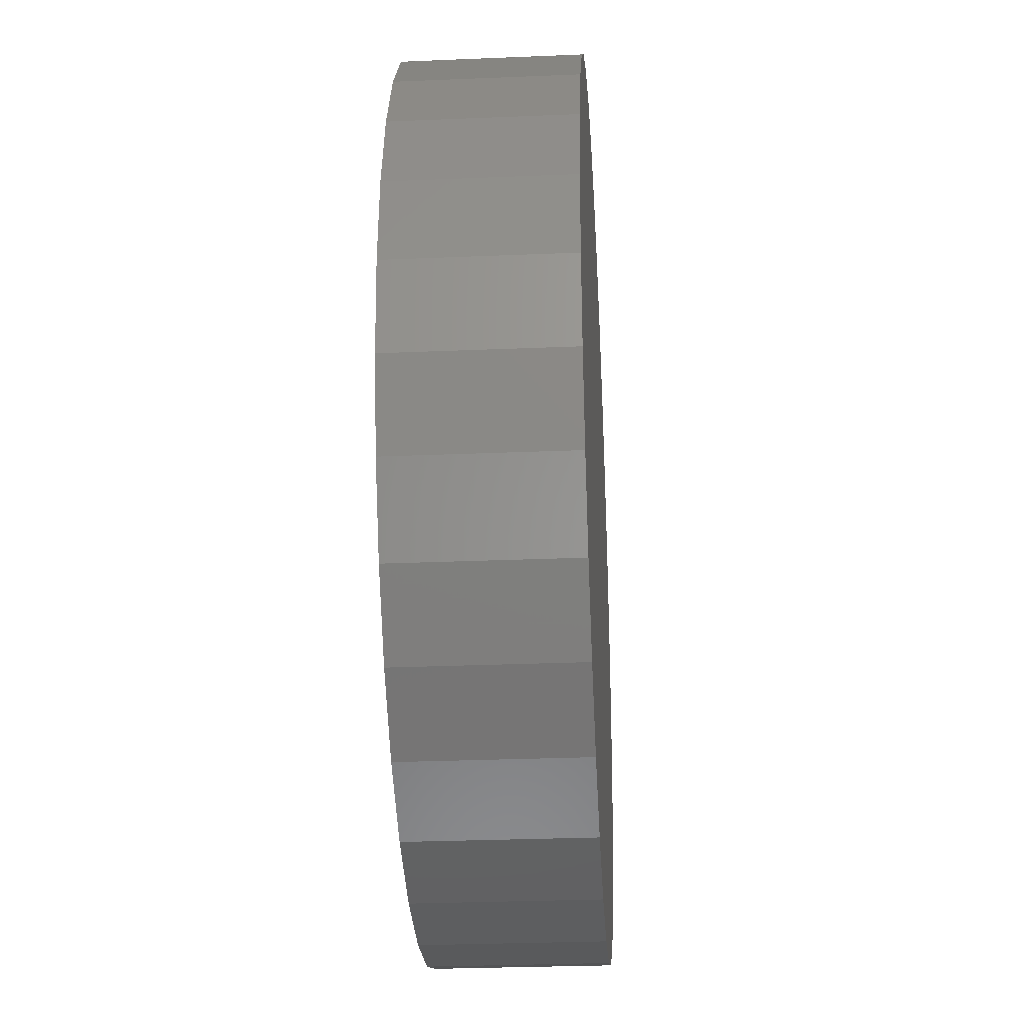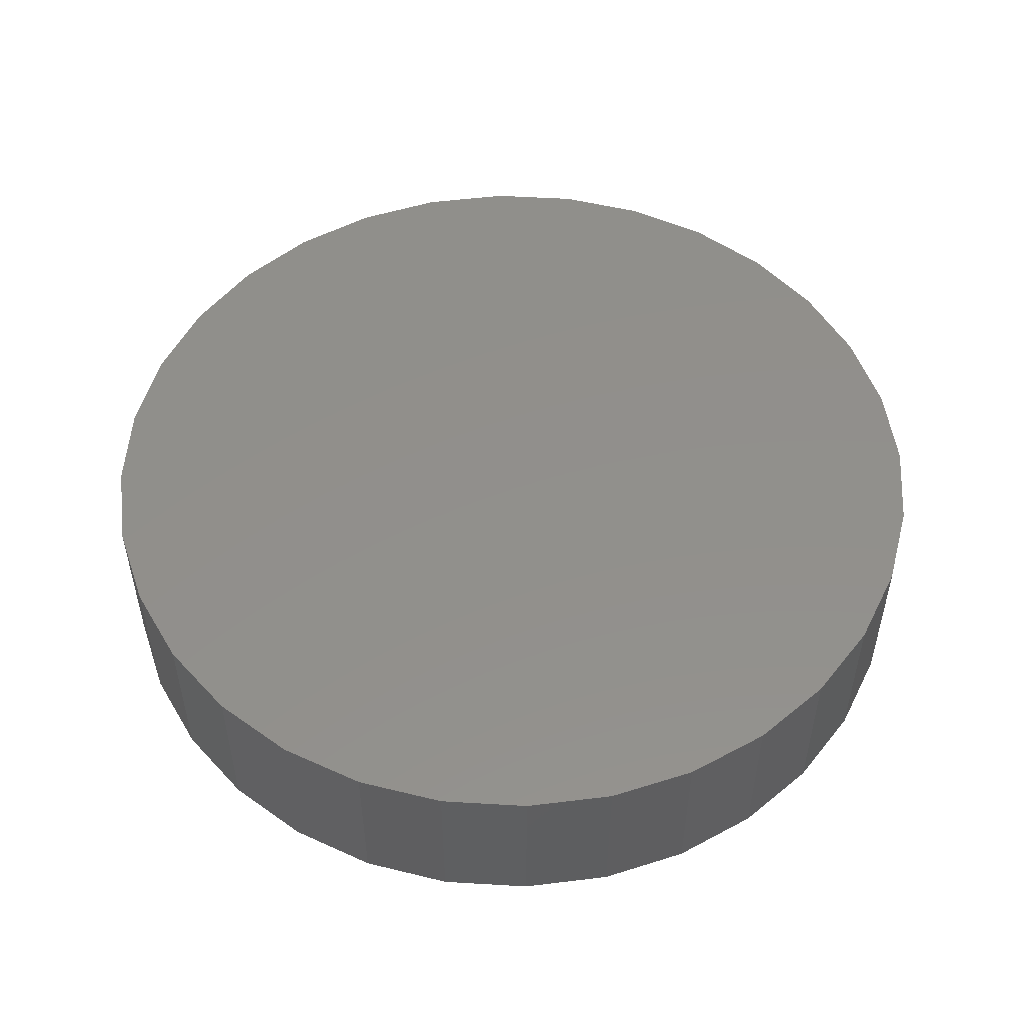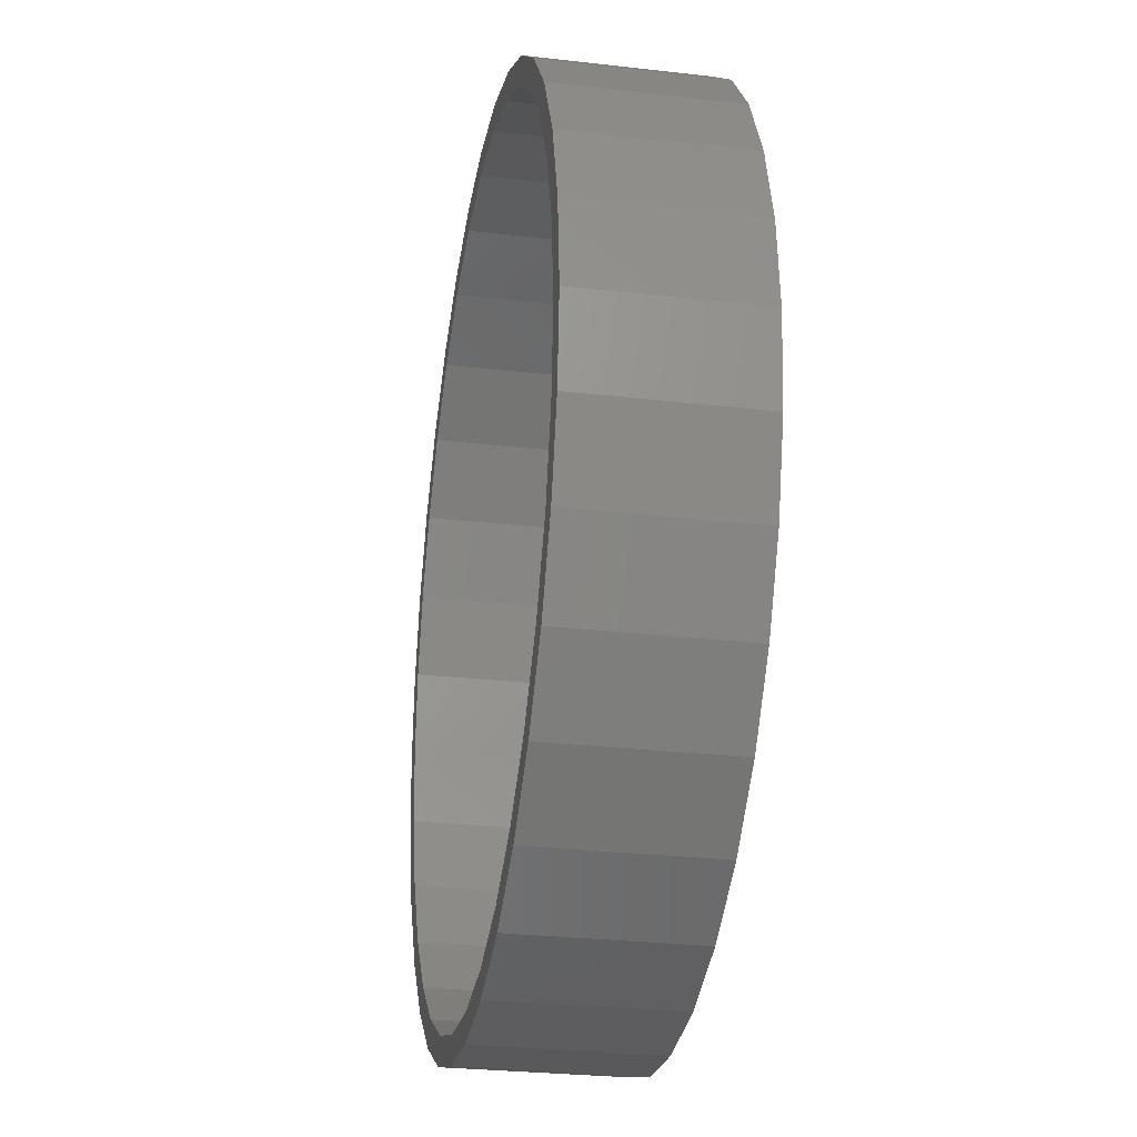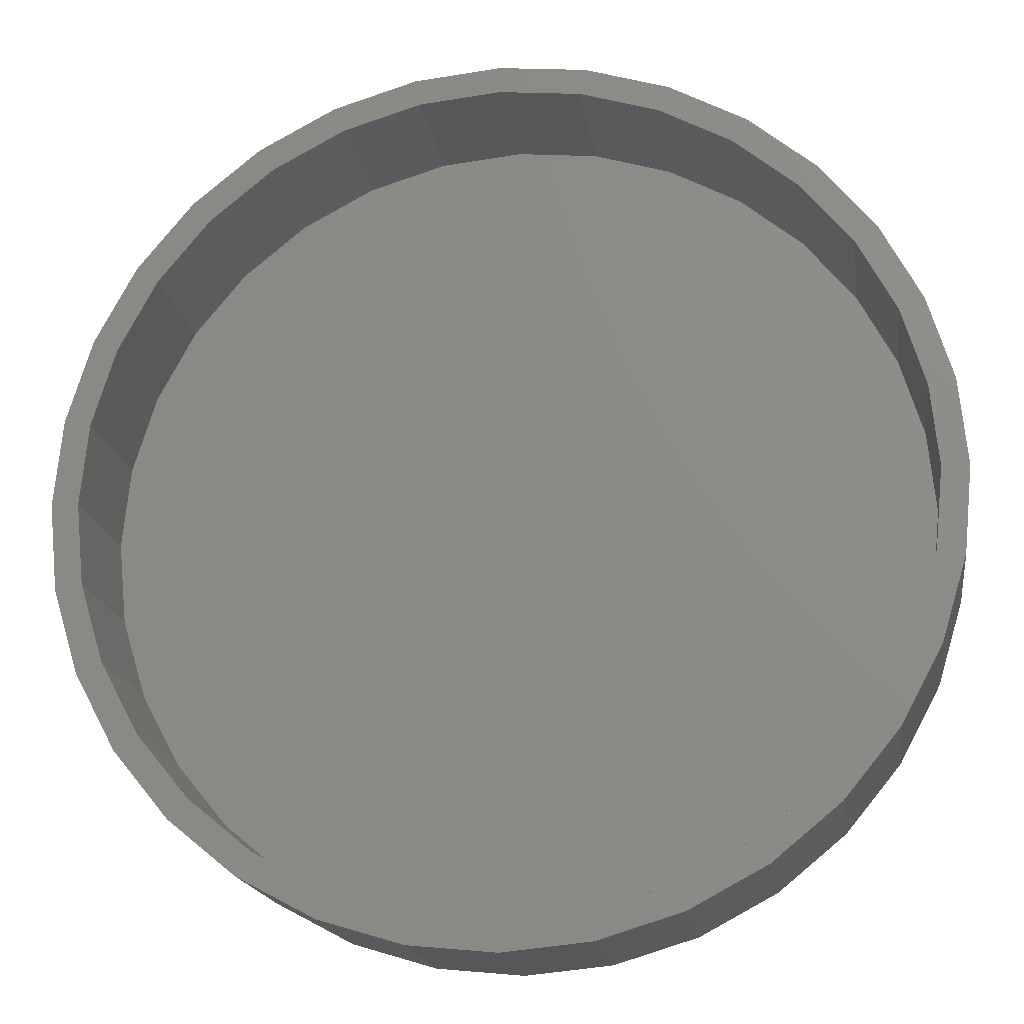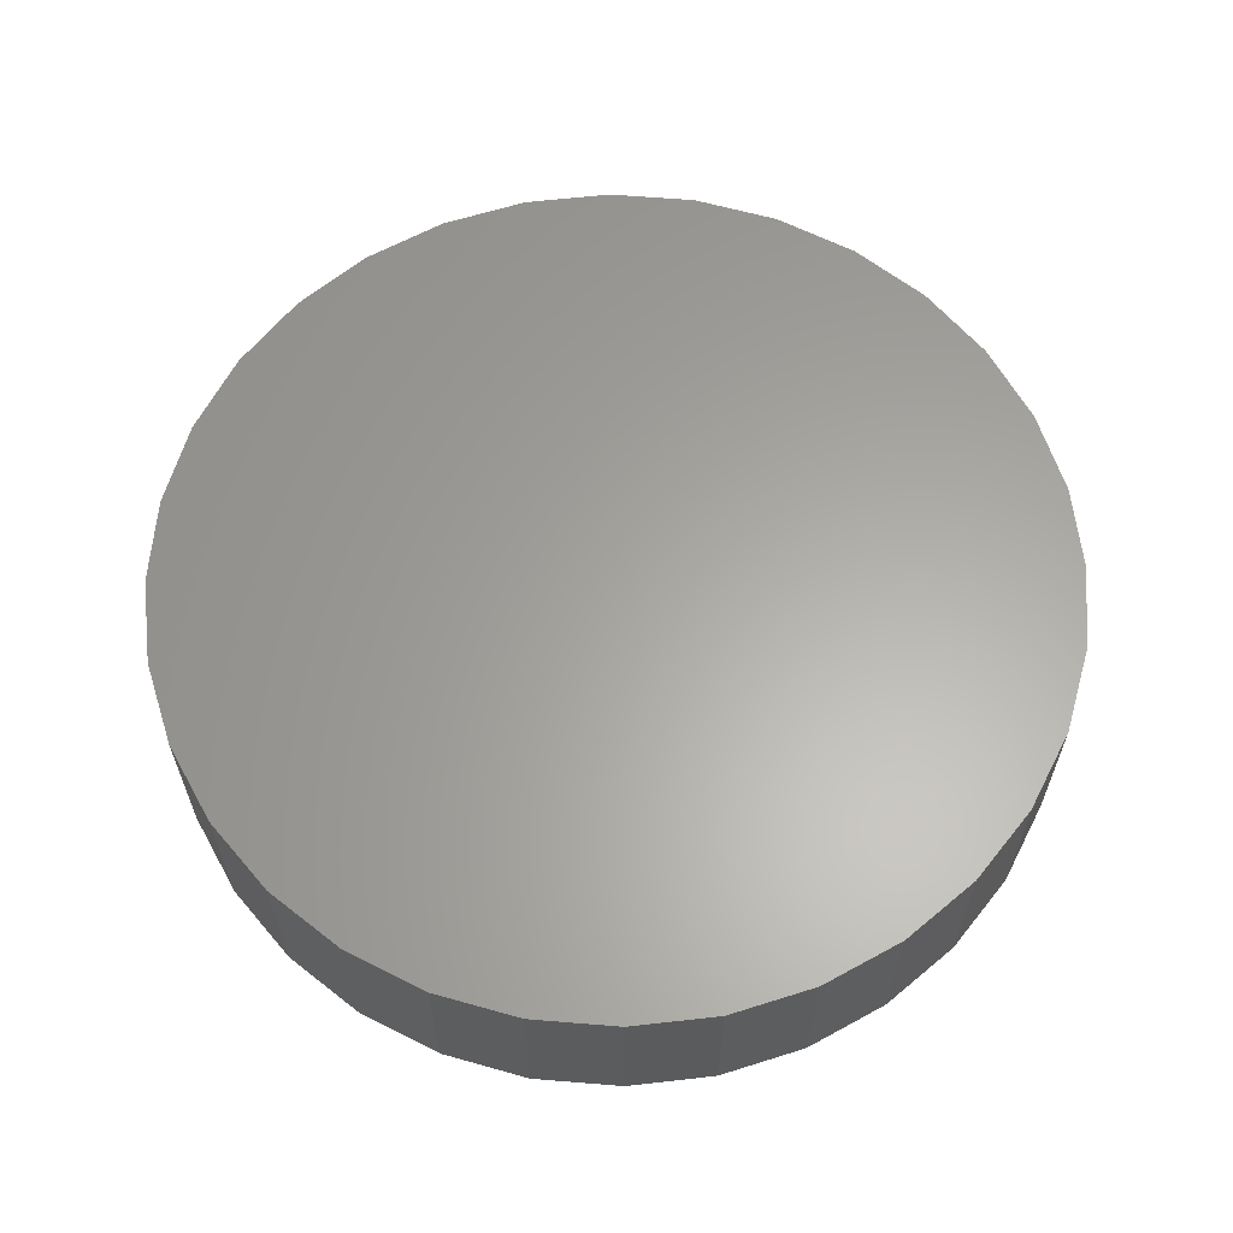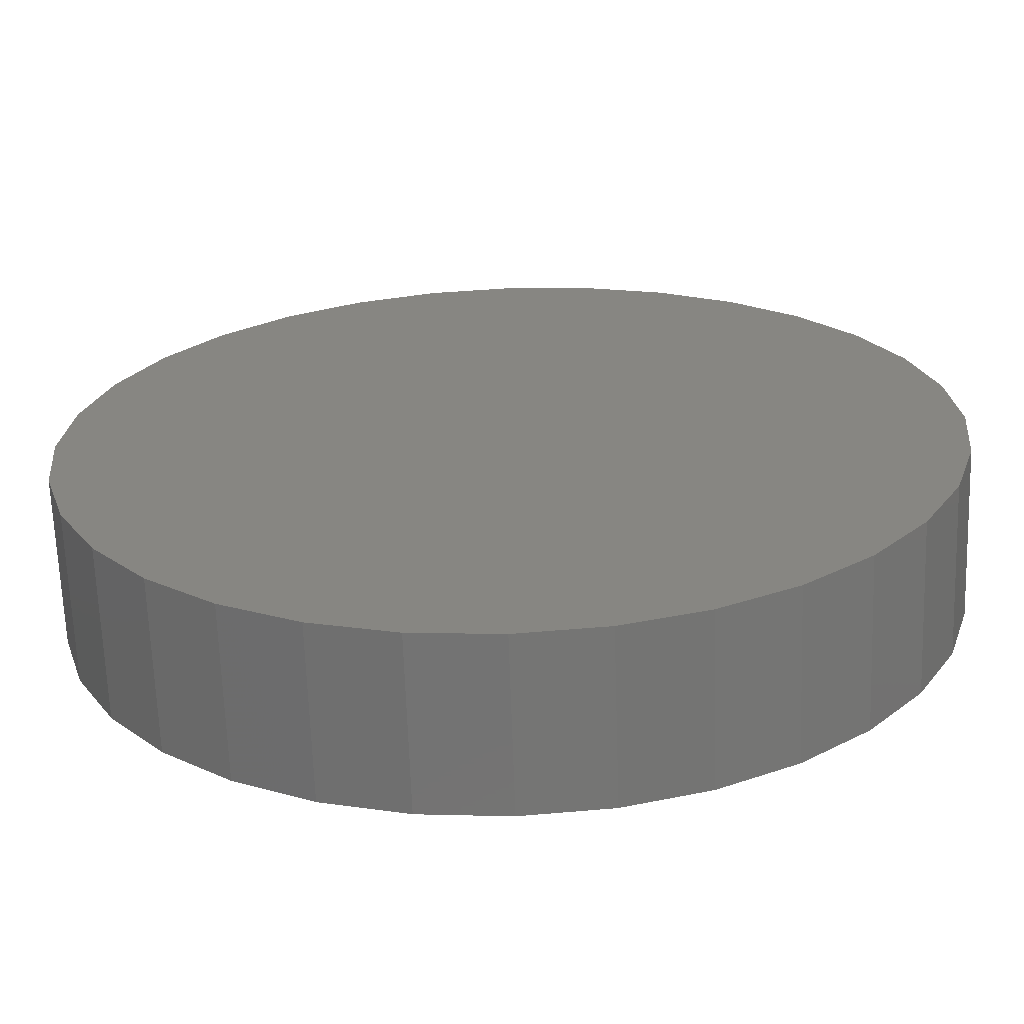
<metadata>
{"format":"stl","ext":"stl","renderer":"f3d","projection":"perspective","resolution":1024,"background":"white","views":[{"elev":-28.7,"azim":93.6,"up":"+Z"},{"elev":51.9,"azim":-80.7,"up":"+Y"},{"elev":-27.8,"azim":80.0,"up":"+Z"},{"elev":-17.6,"azim":8.2,"up":"+Z"},{"elev":62.3,"azim":-45.9,"up":"+Y"},{"elev":-66.5,"azim":-178.0,"up":"+Z"}]}
</metadata>
<code>
# stl→obj: 128 verts, 252 faces
v -0.06756 -0.1406 0.3793
v -0.1401 -0.1406 0.3573
v 0.007895 -0.1406 0.3633
v -0.06299 -0.1406 0.3563
v -0.1311 -0.1406 0.3357
v -0.207 -0.1406 0.3216
v -0.1311 -0.1406 -0.3357
v -0.1401 -0.1406 -0.3573
v -0.06299 -0.1406 -0.3563
v 0.007895 -0.1406 -0.3633
v -0.06756 -0.1406 -0.3793
v 0.007895 -0.1406 -0.3868
v 0.1559 -0.1406 -0.3573
v 0.2228 -0.1406 -0.3216
v 0.1469 -0.1406 -0.3357
v 0.07878 -0.1406 -0.3563
v 0.08335 -0.1406 -0.3793
v -0.207 -0.1406 -0.3216
v -0.194 -0.1406 -0.3021
v -0.2656 -0.1406 -0.2735
v -0.249 -0.1406 -0.2569
v -0.3137 -0.1406 -0.2149
v -0.2942 -0.1406 -0.2019
v -0.3494 -0.1406 -0.148
v -0.3278 -0.1406 -0.139
v -0.3714 -0.1406 -0.07545
v -0.3484 -0.1406 -0.07088
v -0.3789 -0.1406 1.964e-16
v -0.3554 -0.1406 2.033e-17
v -0.3714 -0.1406 0.07545
v -0.3484 -0.1406 0.07088
v -0.3494 -0.1406 0.148
v -0.3278 -0.1406 0.139
v -0.3137 -0.1406 0.2149
v -0.2942 -0.1406 0.2019
v -0.2656 -0.1406 0.2735
v -0.249 -0.1406 0.2569
v -0.194 -0.1406 0.3021
v 0.2097 -0.1406 0.3021
v 0.2228 -0.1406 0.3216
v 0.1469 -0.1406 0.3357
v 0.1559 -0.1406 0.3573
v 0.07878 -0.1406 0.3563
v 0.08335 -0.1406 0.3793
v 0.007895 -0.1406 0.3868
v 0.2814 -0.1406 0.2735
v 0.2648 -0.1406 0.2569
v 0.3295 -0.1406 0.2149
v 0.31 -0.1406 0.2019
v 0.3652 -0.1406 0.148
v 0.3436 -0.1406 0.139
v 0.3872 -0.1406 0.07545
v 0.3642 -0.1406 0.07088
v 0.3947 -0.1406 -7.009e-17
v 0.3712 -0.1406 -6.865e-17
v 0.3872 -0.1406 -0.07545
v 0.3642 -0.1406 -0.07088
v 0.3652 -0.1406 -0.148
v 0.3436 -0.1406 -0.139
v 0.3295 -0.1406 -0.2149
v 0.31 -0.1406 -0.2019
v 0.2814 -0.1406 -0.2735
v 0.2648 -0.1406 -0.2569
v 0.2097 -0.1406 -0.3021
v 0.007895 -0.01562 -0.3633
v 0.07878 -0.01562 -0.3563
v 0.1469 -0.01562 -0.3357
v 0.2097 -0.01562 -0.3021
v 0.2648 -0.01562 -0.2569
v 0.31 -0.01562 -0.2019
v 0.3436 -0.01562 -0.139
v 0.3642 -0.01562 -0.07088
v 0.3712 -0.01562 -1.576e-16
v -0.06299 -0.01562 -0.3563
v -0.1311 -0.01562 -0.3357
v -0.194 -0.01562 -0.3021
v -0.249 -0.01562 -0.2569
v -0.2942 -0.01562 -0.2019
v -0.3278 -0.01562 -0.139
v -0.3484 -0.01562 -0.07088
v -0.3554 -0.01562 -1.41e-16
v 0.007895 -0.01562 0.3633
v -0.06299 -0.01562 0.3563
v -0.1311 -0.01562 0.3357
v -0.194 -0.01562 0.3021
v -0.249 -0.01562 0.2569
v -0.2942 -0.01562 0.2019
v -0.3278 -0.01562 0.139
v -0.3484 -0.01562 0.07088
v 0.07878 -0.01562 0.3563
v 0.1469 -0.01562 0.3357
v 0.2097 -0.01562 0.3021
v 0.2648 -0.01562 0.2569
v 0.31 -0.01562 0.2019
v 0.3436 -0.01562 0.139
v 0.3642 -0.01562 0.07088
v 0.3947 0.007812 -5.083e-16
v 0.3872 0.007812 -0.07545
v 0.3652 0.007812 -0.148
v 0.3295 0.007812 -0.2149
v 0.2814 0.007812 -0.2735
v 0.2228 0.007812 -0.3216
v 0.1559 0.007812 -0.3573
v 0.08335 0.007812 -0.3793
v 0.007895 0.007812 -0.3868
v -0.06756 0.007812 -0.3793
v -0.1401 0.007812 -0.3573
v -0.207 0.007812 -0.3216
v -0.2656 0.007812 -0.2735
v -0.3137 0.007812 -0.2149
v -0.3494 0.007812 -0.148
v -0.3714 0.007812 -0.07545
v -0.3789 0.007812 1.964e-16
v -0.3714 0.007812 0.07545
v -0.3494 0.007812 0.148
v -0.3137 0.007812 0.2149
v -0.2656 0.007812 0.2735
v -0.207 0.007812 0.3216
v -0.1401 0.007812 0.3573
v -0.06756 0.007812 0.3793
v 0.007895 0.007812 0.3868
v 0.08335 0.007812 0.3793
v 0.1559 0.007812 0.3573
v 0.2228 0.007812 0.3216
v 0.2814 0.007812 0.2735
v 0.3295 0.007812 0.2149
v 0.3652 0.007812 0.148
v 0.3872 0.007812 0.07545
f 1 2 3
f 3 2 4
f 5 4 2
f 2 6 5
f 7 8 9
f 10 9 8
f 8 11 10
f 10 11 12
f 13 14 15
f 13 15 16
f 13 16 10
f 13 10 17
f 10 12 17
f 8 7 18
f 18 7 19
f 18 19 20
f 20 19 21
f 20 21 22
f 22 21 23
f 22 23 24
f 24 23 25
f 24 25 26
f 26 25 27
f 26 27 28
f 28 27 29
f 28 29 30
f 30 29 31
f 30 31 32
f 32 31 33
f 32 33 34
f 34 33 35
f 34 35 36
f 36 35 37
f 36 37 6
f 6 37 38
f 6 38 5
f 39 40 41
f 41 40 42
f 41 42 43
f 43 42 44
f 43 44 3
f 3 44 45
f 3 45 1
f 40 39 46
f 46 39 47
f 46 47 48
f 48 47 49
f 48 49 50
f 50 49 51
f 50 51 52
f 52 51 53
f 52 53 54
f 54 53 55
f 54 55 56
f 56 55 57
f 56 57 58
f 58 57 59
f 58 59 60
f 60 59 61
f 60 61 62
f 62 61 63
f 62 63 14
f 14 63 64
f 14 64 15
f 65 16 66
f 66 16 15
f 66 15 67
f 67 15 64
f 67 64 68
f 68 64 63
f 68 63 69
f 69 63 61
f 69 61 70
f 70 61 59
f 70 59 71
f 71 59 57
f 71 57 72
f 72 57 55
f 72 55 73
f 16 65 10
f 10 65 74
f 10 74 9
f 9 74 75
f 9 75 7
f 7 75 76
f 7 76 19
f 19 76 77
f 19 77 21
f 21 77 78
f 21 78 23
f 23 78 79
f 23 79 25
f 25 79 80
f 25 80 27
f 27 80 81
f 27 81 29
f 82 4 83
f 83 4 5
f 83 5 84
f 84 5 38
f 84 38 85
f 85 38 37
f 85 37 86
f 86 37 35
f 86 35 87
f 87 35 33
f 87 33 88
f 88 33 31
f 88 31 89
f 89 31 29
f 89 29 81
f 4 82 3
f 3 82 90
f 3 90 43
f 43 90 91
f 43 91 41
f 41 91 92
f 41 92 39
f 39 92 93
f 39 93 47
f 47 93 94
f 47 94 49
f 49 94 95
f 49 95 51
f 51 95 96
f 51 96 53
f 53 96 73
f 53 73 55
f 97 54 98
f 98 54 56
f 98 56 99
f 99 56 58
f 99 58 100
f 100 58 60
f 100 60 101
f 101 60 62
f 101 62 102
f 102 62 14
f 102 14 103
f 103 14 13
f 103 13 104
f 104 13 17
f 104 17 105
f 105 17 12
f 105 12 106
f 106 12 11
f 106 11 107
f 107 11 8
f 107 8 108
f 108 8 18
f 108 18 109
f 109 18 20
f 109 20 110
f 110 20 22
f 110 22 111
f 111 22 24
f 111 24 112
f 112 24 26
f 112 26 113
f 113 26 28
f 113 28 114
f 114 28 30
f 114 30 115
f 115 30 32
f 115 32 116
f 116 32 34
f 116 34 117
f 117 34 36
f 117 36 118
f 118 36 6
f 118 6 119
f 119 6 2
f 119 2 120
f 120 2 1
f 120 1 121
f 121 1 45
f 121 45 122
f 122 45 44
f 122 44 123
f 123 44 42
f 123 42 124
f 124 42 40
f 124 40 125
f 125 40 46
f 125 46 126
f 126 46 48
f 126 48 127
f 127 48 50
f 127 50 128
f 128 50 52
f 128 52 97
f 97 52 54
f 121 122 120
f 105 106 104
f 104 106 107
f 104 107 103
f 103 107 108
f 103 108 102
f 102 108 109
f 102 109 101
f 101 109 110
f 101 110 100
f 100 110 111
f 100 111 99
f 99 111 112
f 99 112 98
f 98 112 113
f 98 113 97
f 97 113 114
f 97 114 128
f 128 114 115
f 128 115 127
f 127 115 116
f 127 116 126
f 126 116 117
f 126 117 125
f 125 117 118
f 125 118 124
f 124 118 119
f 124 119 123
f 123 119 120
f 123 120 122
f 83 90 82
f 90 83 91
f 91 83 84
f 91 84 92
f 92 84 85
f 92 85 93
f 93 85 86
f 93 86 94
f 94 86 87
f 94 87 95
f 95 87 88
f 95 88 96
f 96 88 89
f 96 89 73
f 73 89 81
f 73 81 72
f 72 81 80
f 72 80 71
f 71 80 79
f 71 79 70
f 70 79 78
f 70 78 69
f 69 78 77
f 69 77 68
f 68 77 76
f 68 76 67
f 67 76 75
f 67 75 66
f 66 75 74
f 66 74 65

</code>
